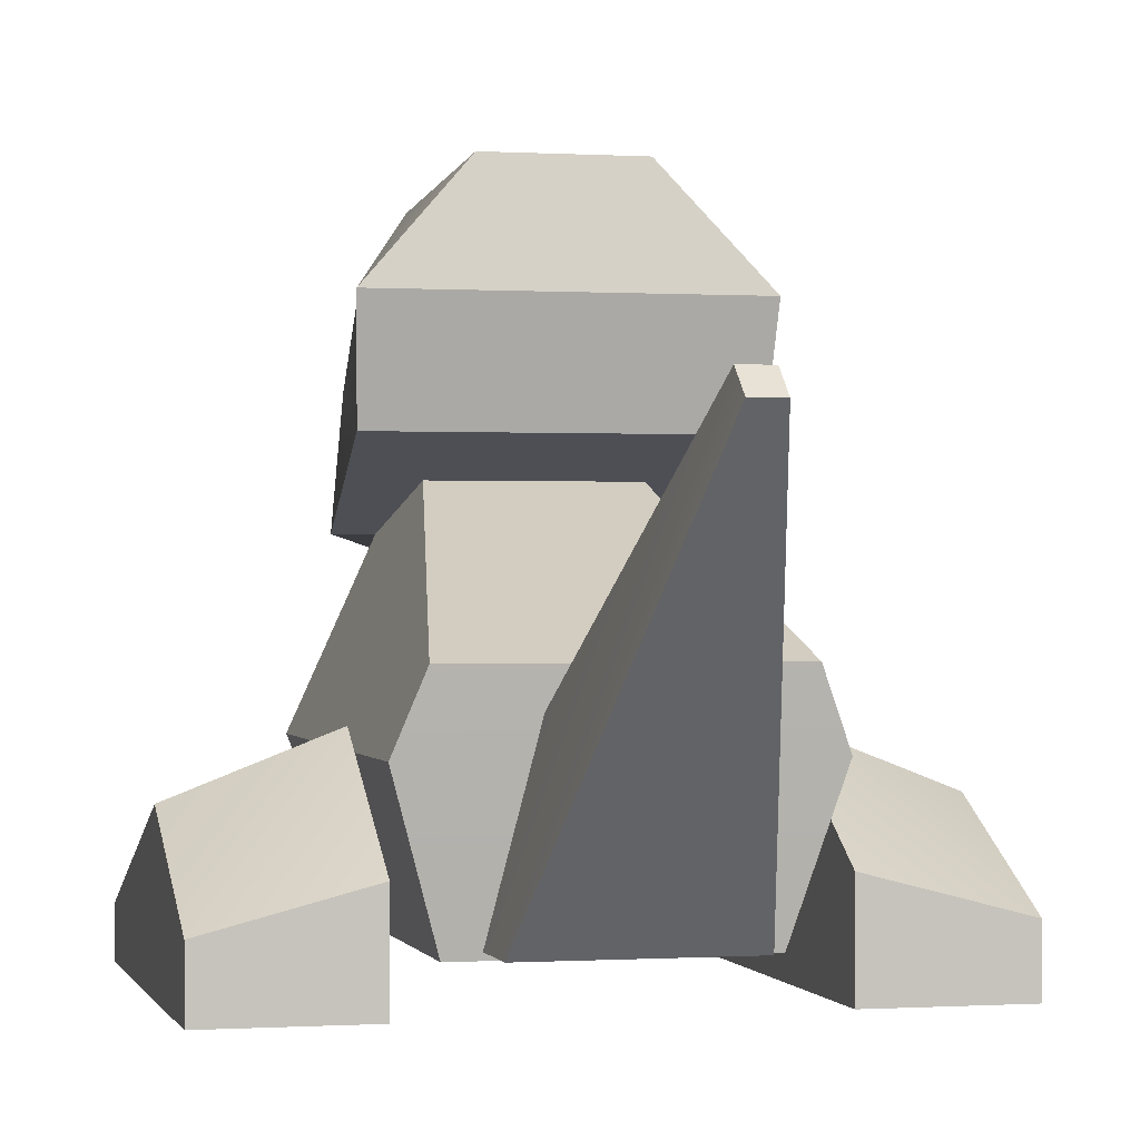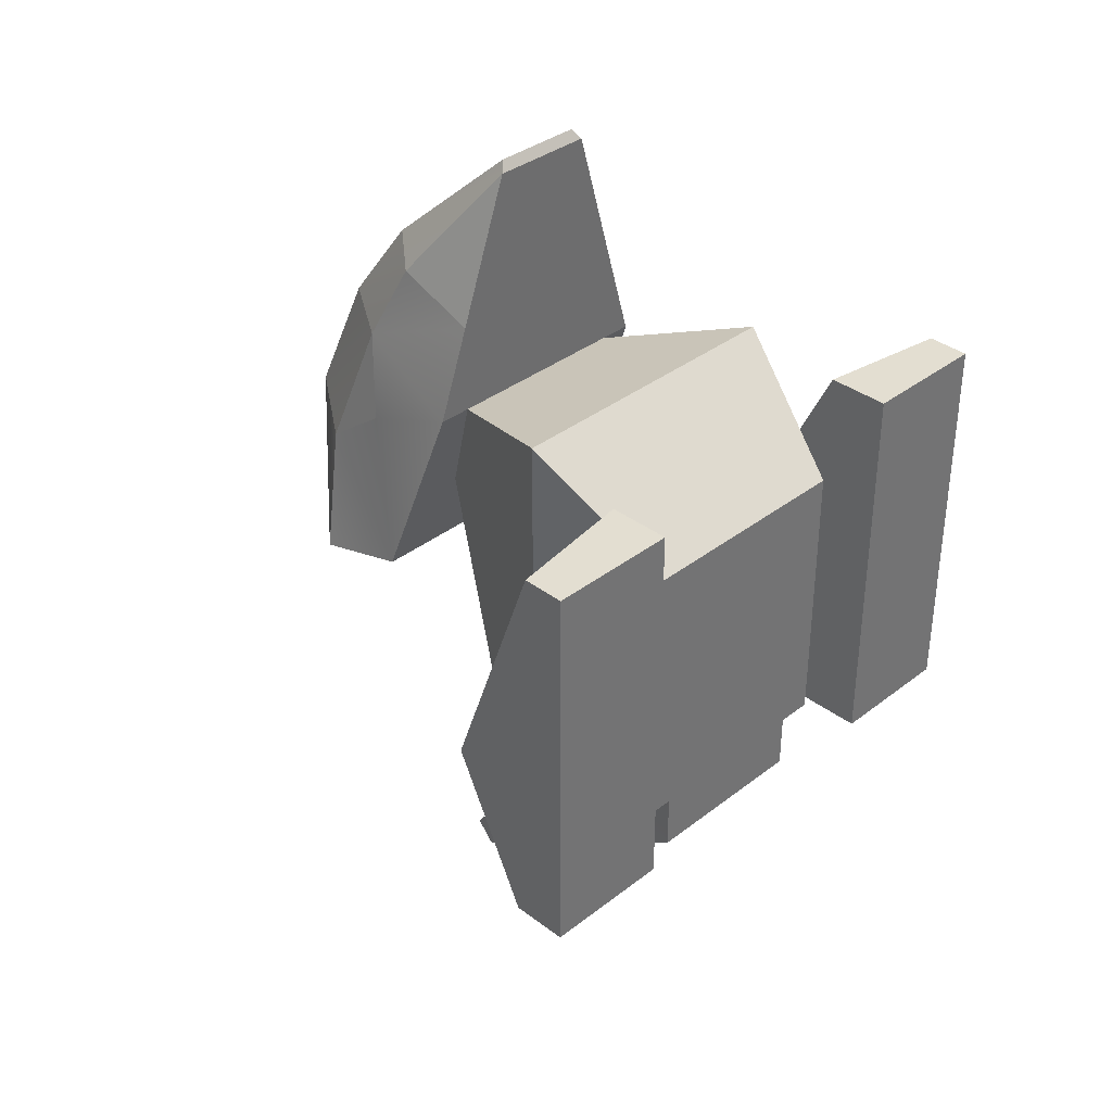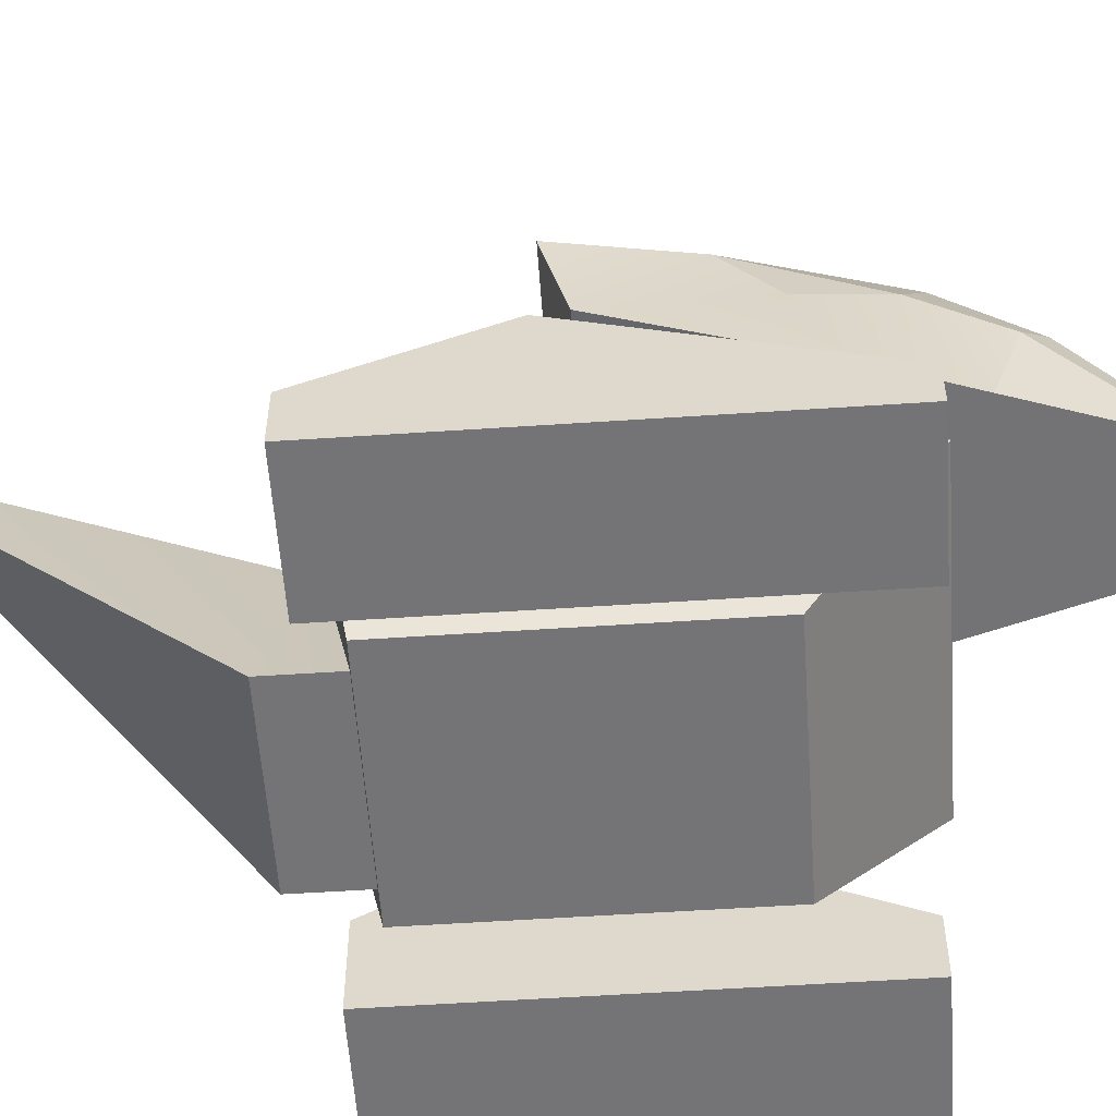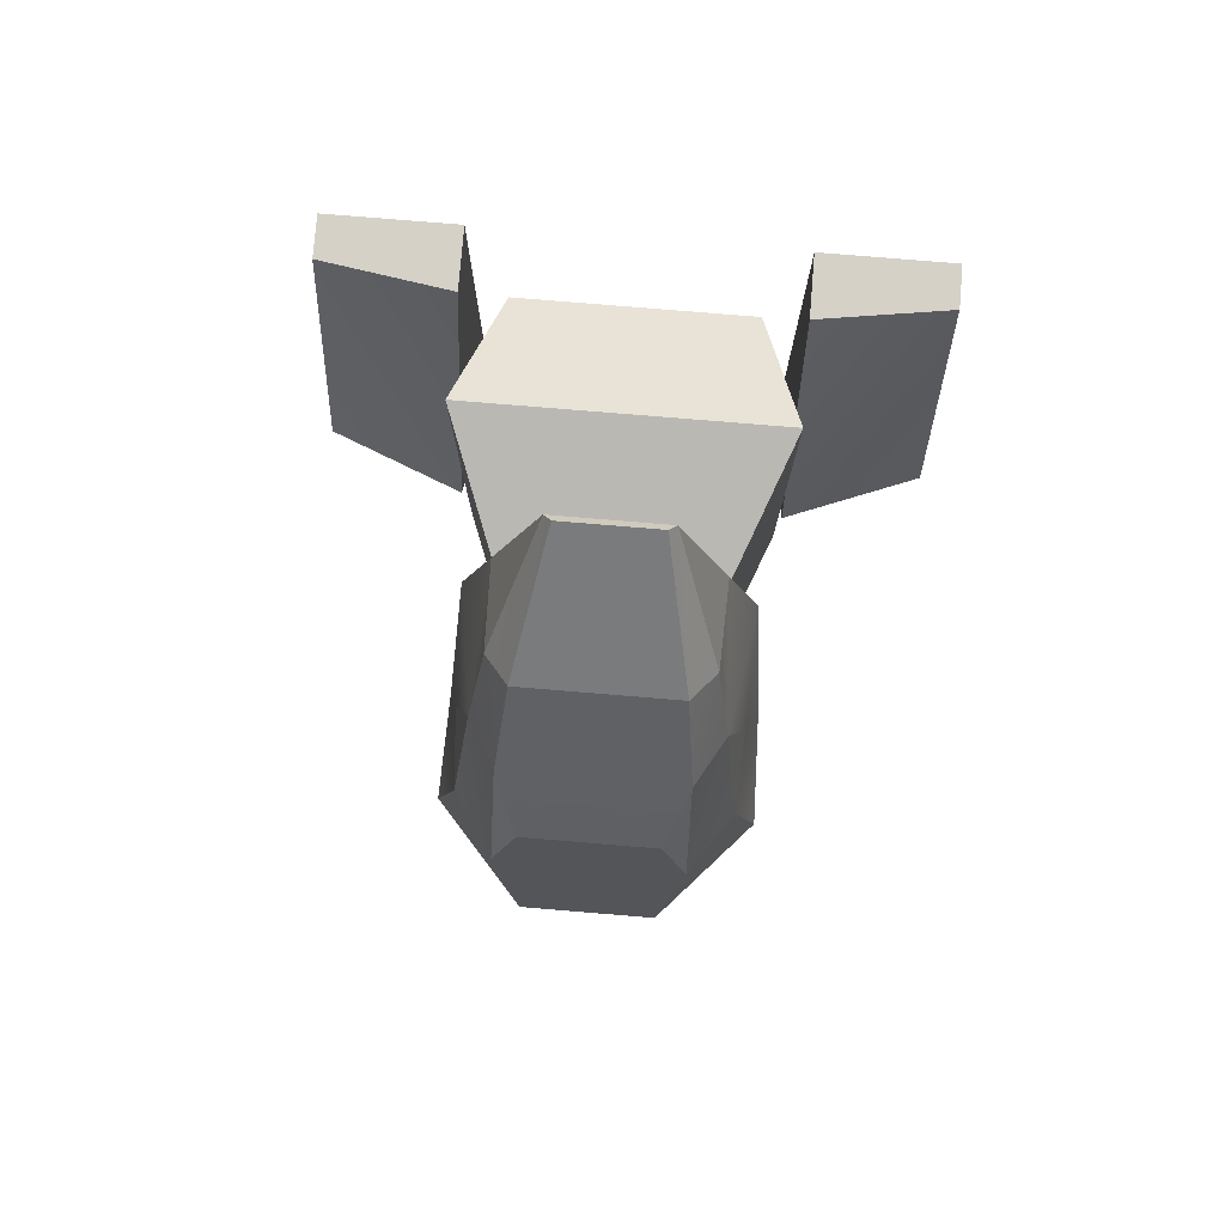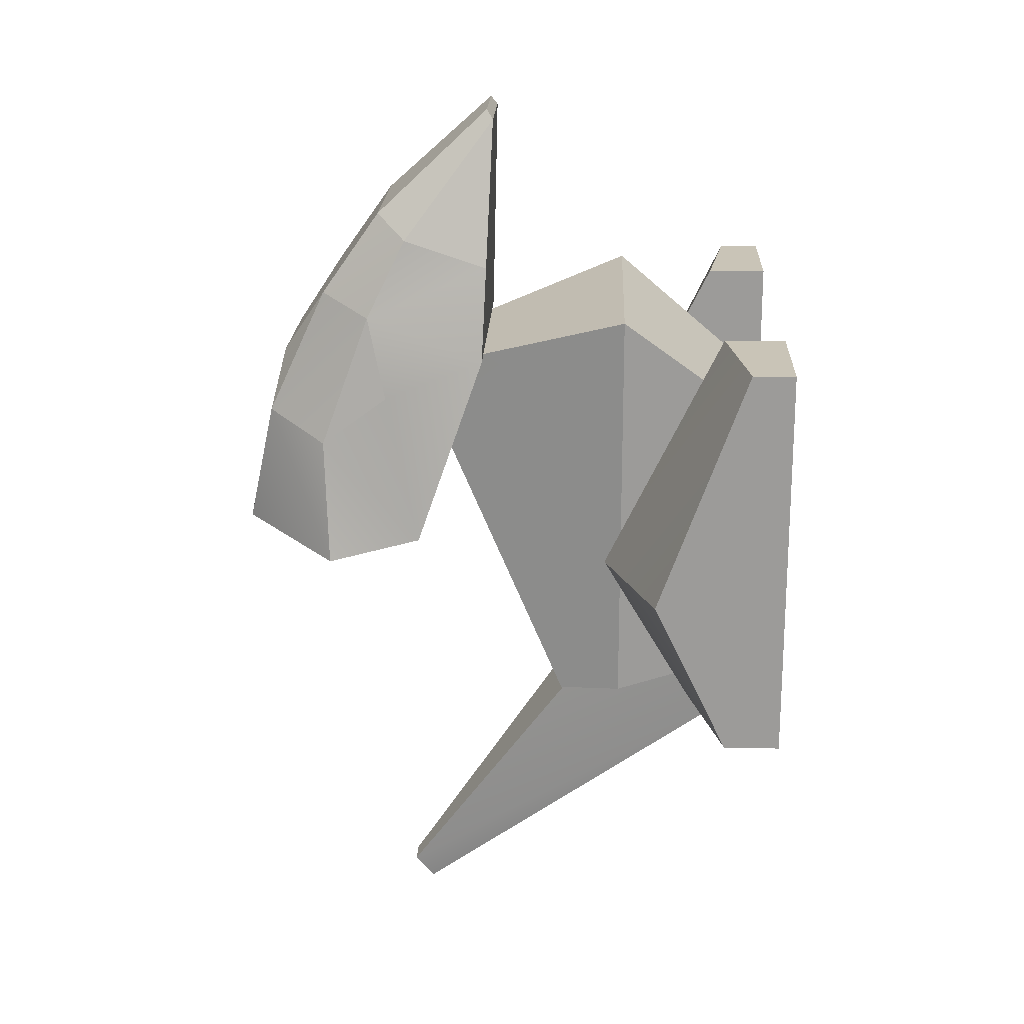
<metadata>
{"format":"obj","ext":"obj","renderer":"f3d","projection":"perspective","resolution":1024,"background":"white","views":[{"elev":-0.1,"azim":166.3,"up":"+Y"},{"elev":36.0,"azim":-45.3,"up":"+Z"},{"elev":-56.3,"azim":-86.0,"up":"+Y"},{"elev":78.7,"azim":-175.3,"up":"+Z"},{"elev":20.0,"azim":-87.7,"up":"+Z"}]}
</metadata>
<code>
g pm0137_00_00_Skin
v 0.1339 0.437 0.1595
v 4.47e-10 0.437 0.1595
v 0.1133 0.4889 0.01141
v 4.47e-10 0.4889 0.01141
v 0.1531 0.607 0.2164
v 0.134 0.5521 0.3286
v 0.1154 0.6752 0.2464
v 0.1017 0.593 0.3626
v 0.1774 0.5799 0.1008
v 0.1748 0.6745 0.03022
v 0.2016 0.5318 -0.1114
v 0.2079 0.665 -0.1449
v 0.1802 0.437 0.1595
v 0.1531 0.607 0.2164
v 0.1385 0.4323 0.2901
v 0.134 0.5521 0.3286
v 0.1194 0.7583 0.06616
v 0.08727 0.8 -0.1154
v 0.2079 0.665 -0.1449
v 0.1748 0.6745 0.03022
v 0.2079 0.665 -0.1449
v 0.08727 0.8 -0.1154
v -2.792e-32 0.665 -0.1449
v -2.958e-32 0.8 -0.1154
v -2.628e-32 0.5318 -0.1114
v 0.2016 0.5318 -0.1114
v -2.792e-32 0.665 -0.1449
v 0.2079 0.665 -0.1449
v -2.882e-32 0.7383 0.1513
v 0.08698 0.7383 0.1513
v -2.804e-32 0.6752 0.2464
v 0.1154 0.6752 0.2464
v 0.1017 0.593 0.3626
v -2.703e-32 0.593 0.3626
v -2.958e-32 0.8 -0.1154
v 0.08727 0.8 -0.1154
v -2.907e-32 0.7583 0.06616
v 0.1194 0.7583 0.06616
v 0.08698 0.7383 0.1513
v -2.882e-32 0.7383 0.1513
v 0.1802 0.437 0.1595
v -2.511e-32 0.437 0.1595
v 0.1385 0.4323 0.2901
v -2.505e-32 0.4323 0.2901
v 0.2016 0.5318 -0.1114
v -2.628e-32 0.5318 -0.1114
v 0.1802 0.437 0.1595
v -2.511e-32 0.437 0.1595
v 0.1612 0.04837 -0.3097
v 0.1612 0.04837 0.08564
v 0.2151 0.2301 -0.3437
v 0.2151 0.2301 0.2293
v 0.1339 0.437 0.1595
v 0.1133 0.4889 0.01141
v 0.181 0.3168 0.09734
v 0.181 0.3168 -0.3577
v 0.2151 0.2301 -0.3437
v 0.2151 0.2301 0.2293
v 4.47e-10 0.04837 -0.3097
v 0.1612 0.04837 -0.3097
v 4.47e-10 0.2301 -0.3437
v 0.2151 0.2301 -0.3437
v 0.181 0.3168 -0.3577
v 4.47e-10 0.3168 -0.3577
v 0.1612 0.04837 0.08564
v 0.1612 0.04837 -0.3097
v 4.47e-10 0.04837 0.08564
v 4.47e-10 0.04837 -0.3097
v 0.181 0.3168 -0.3577
v 0.1133 0.4889 0.01141
v 4.47e-10 0.3168 -0.3577
v 4.47e-10 0.4889 0.01141
v 4.47e-10 0.4889 0.01141
v 4.47e-10 0.437 0.1595
v -0.1133 0.4889 0.01141
v -0.1339 0.437 0.1595
v -0.1531 0.607 0.2164
v -0.1154 0.6752 0.2464
v -0.134 0.5521 0.3286
v -0.1017 0.593 0.3626
v -0.1774 0.5799 0.1008
v -0.2016 0.5318 -0.1114
v -0.1748 0.6745 0.03022
v -0.2079 0.665 -0.1449
v -0.1802 0.437 0.1595
v -0.1531 0.607 0.2164
v -0.1385 0.4323 0.2901
v -0.134 0.5521 0.3286
v -0.1194 0.7583 0.06616
v -0.2079 0.665 -0.1449
v -0.08727 0.8 -0.1154
v -0.1748 0.6745 0.03022
v -0.2079 0.665 -0.1449
v -2.792e-32 0.665 -0.1449
v -0.08727 0.8 -0.1154
v -2.958e-32 0.8 -0.1154
v -0.2079 0.665 -0.1449
v -0.2016 0.5318 -0.1114
v -2.792e-32 0.665 -0.1449
v -2.628e-32 0.5318 -0.1114
v -0.1154 0.6752 0.2464
v -0.08698 0.7383 0.1513
v -2.804e-32 0.6752 0.2464
v -2.882e-32 0.7383 0.1513
v -0.1017 0.593 0.3626
v -2.703e-32 0.593 0.3626
v -0.1194 0.7583 0.06616
v -0.08727 0.8 -0.1154
v -2.907e-32 0.7583 0.06616
v -2.958e-32 0.8 -0.1154
v -0.08698 0.7383 0.1513
v -2.882e-32 0.7383 0.1513
v -0.1802 0.437 0.1595
v -0.1385 0.4323 0.2901
v -2.511e-32 0.437 0.1595
v -2.505e-32 0.4323 0.2901
v -0.2016 0.5318 -0.1114
v -0.1802 0.437 0.1595
v -2.628e-32 0.5318 -0.1114
v -2.511e-32 0.437 0.1595
v -0.2151 0.2301 0.2293
v -0.1612 0.04837 0.08564
v -0.2151 0.2301 -0.3437
v -0.1612 0.04837 -0.3097
v -0.1339 0.437 0.1595
v -0.181 0.3168 0.09734
v -0.1133 0.4889 0.01141
v -0.181 0.3168 -0.3577
v -0.2151 0.2301 -0.3437
v -0.2151 0.2301 0.2293
v -0.2151 0.2301 -0.3437
v -0.1612 0.04837 -0.3097
v 4.47e-10 0.2301 -0.3437
v 4.47e-10 0.04837 -0.3097
v -0.181 0.3168 -0.3577
v 4.47e-10 0.3168 -0.3577
v -0.1612 0.04837 0.08564
v 4.47e-10 0.04837 0.08564
v -0.1612 0.04837 -0.3097
v 4.47e-10 0.04837 -0.3097
v -0.181 0.3168 -0.3577
v 4.47e-10 0.3168 -0.3577
v -0.1133 0.4889 0.01141
v 4.47e-10 0.4889 0.01141
v 0.134 0.5521 0.3286
v 0.0731 0.4248 0.4953
v 0.1017 0.593 0.3626
v 0.06297 0.434 0.5091
v 0.1385 0.4323 0.2901
v 0.0731 0.4248 0.4953
v 0.134 0.5521 0.3286
v -2.496e-32 0.4248 0.4953
v 0.0731 0.4248 0.4953
v -2.505e-32 0.4323 0.2901
v 0.1385 0.4323 0.2901
v -2.507e-32 0.434 0.5091
v 0.06297 0.434 0.5091
v -2.496e-32 0.4248 0.4953
v 0.0731 0.4248 0.4953
v 0.1017 0.593 0.3626
v 0.06297 0.434 0.5091
v -2.703e-32 0.593 0.3626
v -2.507e-32 0.434 0.5091
v 0.2151 0.2301 0.2293
v 0.1339 0.437 0.1595
v 0.181 0.3168 0.09734
v 0.2151 0.2301 0.2293
v 0.1612 0.04837 0.08564
v 4.47e-10 0.2301 0.2293
v 4.47e-10 0.04837 0.08564
v 4.47e-10 0.437 0.1595
v 0.1339 0.437 0.1595
v 4.47e-10 0.2301 0.2293
v 0.2151 0.2301 0.2293
v -0.134 0.5521 0.3286
v -0.1017 0.593 0.3626
v -0.0731 0.4248 0.4953
v -0.06297 0.434 0.5091
v -0.1385 0.4323 0.2901
v -0.134 0.5521 0.3286
v -0.0731 0.4248 0.4953
v -0.1385 0.4323 0.2901
v -0.0731 0.4248 0.4953
v -2.505e-32 0.4323 0.2901
v -2.496e-32 0.4248 0.4953
v -0.0731 0.4248 0.4953
v -0.06297 0.434 0.5091
v -2.496e-32 0.4248 0.4953
v -2.507e-32 0.434 0.5091
v -0.1017 0.593 0.3626
v -2.703e-32 0.593 0.3626
v -0.06297 0.434 0.5091
v -2.507e-32 0.434 0.5091
v -0.2151 0.2301 0.2293
v -0.181 0.3168 0.09734
v -0.1339 0.437 0.1595
v -0.2151 0.2301 0.2293
v 4.47e-10 0.2301 0.2293
v -0.1612 0.04837 0.08564
v 4.47e-10 0.04837 0.08564
v -0.2151 0.2301 0.2293
v -0.1339 0.437 0.1595
v 4.47e-10 0.2301 0.2293
v 4.47e-10 0.437 0.1595
v 0.01818 0.5598 -0.7527
v 0.01807 0.5322 -0.7846
v 0.1228 0.05687 -0.4005
v 0.07511 0.2727 -0.3508
v 0.1228 0.0567 -0.3111
v -1.337e-31 0.5598 -0.7527
v 0.01818 0.5598 -0.7527
v -1.634e-31 0.2727 -0.3508
v 0.07511 0.2727 -0.3508
v 0.1228 0.05687 -0.4005
v 0.01807 0.5322 -0.7846
v -1.597e-31 0.05687 -0.4005
v -1.313e-31 0.5322 -0.7846
v 0.1228 0.0567 -0.3111
v 0.1228 0.05687 -0.4005
v -1.663e-31 0.0567 -0.3111
v -1.597e-31 0.05687 -0.4005
v -1.313e-31 0.5322 -0.7846
v 0.01807 0.5322 -0.7846
v -1.337e-31 0.5598 -0.7527
v 0.01818 0.5598 -0.7527
v -1.634e-31 0.2727 -0.3508
v 0.07511 0.2727 -0.3508
v -1.663e-31 0.0567 -0.3111
v 0.1228 0.0567 -0.3111
v 0.2151 0.2535 -0.1363
v 0.2151 0.08654 0.2058
v 0.2151 4.768e-09 -0.1363
v 0.2151 4.768e-09 0.2058
v 0.2151 0.1257 -0.35
v 0.2151 4.768e-09 -0.35
v 0.3964 4.768e-09 0.2058
v 0.2151 4.768e-09 0.2058
v 0.3964 0.059 0.2058
v 0.2151 0.08654 0.2058
v 0.3964 4.768e-09 -0.35
v 0.3964 4.768e-09 -0.1363
v 0.3964 0.07842 -0.35
v 0.3964 0.1827 -0.1363
v 0.3964 0.059 0.2058
v 0.3964 4.768e-09 0.2058
v 0.3964 4.768e-09 -0.35
v 0.3964 0.07842 -0.35
v 0.2151 4.768e-09 -0.35
v 0.2151 0.1257 -0.35
v 0.3964 4.768e-09 -0.1363
v 0.2151 4.768e-09 -0.1363
v 0.3964 4.768e-09 0.2058
v 0.2151 4.768e-09 0.2058
v 0.2151 4.768e-09 -0.35
v 0.3964 4.768e-09 -0.35
v 0.2151 0.2535 -0.1363
v 0.3964 0.059 0.2058
v 0.2151 0.08654 0.2058
v 0.3964 0.1827 -0.1363
v 0.2151 0.2535 -0.1363
v 0.2151 0.1257 -0.35
v 0.3964 0.07842 -0.35
v 0.3964 0.1827 -0.1363
v -0.01818 0.5598 -0.7527
v -0.07511 0.2727 -0.3508
v -0.1228 0.05687 -0.4005
v -0.1228 0.0567 -0.3111
v -0.01807 0.5322 -0.7846
v -0.07511 0.2727 -0.3508
v -0.01818 0.5598 -0.7527
v -1.634e-31 0.2727 -0.3508
v -1.337e-31 0.5598 -0.7527
v -0.1228 0.05687 -0.4005
v -1.597e-31 0.05687 -0.4005
v -0.01807 0.5322 -0.7846
v -1.313e-31 0.5322 -0.7846
v -0.1228 0.0567 -0.3111
v -1.663e-31 0.0567 -0.3111
v -0.1228 0.05687 -0.4005
v -1.597e-31 0.05687 -0.4005
v -0.01818 0.5598 -0.7527
v -0.01807 0.5322 -0.7846
v -1.337e-31 0.5598 -0.7527
v -1.313e-31 0.5322 -0.7846
v -0.1228 0.0567 -0.3111
v -0.07511 0.2727 -0.3508
v -1.663e-31 0.0567 -0.3111
v -1.634e-31 0.2727 -0.3508
v -0.2151 0.2535 -0.1363
v -0.2151 4.768e-09 -0.1363
v -0.2151 0.08654 0.2058
v -0.2151 4.768e-09 0.2058
v -0.2151 0.1257 -0.35
v -0.2151 4.768e-09 -0.35
v -0.3964 4.768e-09 0.2058
v -0.3964 0.059 0.2058
v -0.2151 4.768e-09 0.2058
v -0.2151 0.08654 0.2058
v -0.3964 0.1827 -0.1363
v -0.3964 4.768e-09 -0.1363
v -0.3964 0.07842 -0.35
v -0.3964 4.768e-09 -0.35
v -0.3964 0.059 0.2058
v -0.3964 4.768e-09 0.2058
v -0.3964 4.768e-09 -0.35
v -0.2151 4.768e-09 -0.35
v -0.3964 0.07842 -0.35
v -0.2151 0.1257 -0.35
v -0.3964 4.768e-09 -0.1363
v -0.3964 4.768e-09 0.2058
v -0.2151 4.768e-09 -0.1363
v -0.2151 4.768e-09 0.2058
v -0.2151 4.768e-09 -0.35
v -0.3964 4.768e-09 -0.35
v -0.2151 0.2535 -0.1363
v -0.2151 0.08654 0.2058
v -0.3964 0.059 0.2058
v -0.3964 0.1827 -0.1363
v -0.2151 0.2535 -0.1363
v -0.3964 0.07842 -0.35
v -0.2151 0.1257 -0.35
v -0.3964 0.1827 -0.1363
v 0.1748 0.6745 0.03022
v 0.1531 0.607 0.2164
v 0.1194 0.7583 0.06616
v 0.1154 0.6752 0.2464
v 0.1774 0.5799 0.1008
v 0.1531 0.607 0.2164
v 0.1748 0.6745 0.03022
v 0.1194 0.7583 0.06616
v 0.1154 0.6752 0.2464
v 0.08698 0.7383 0.1513
v -0.1748 0.6745 0.03022
v -0.1194 0.7583 0.06616
v -0.1531 0.607 0.2164
v -0.1154 0.6752 0.2464
v -0.1774 0.5799 0.1008
v -0.1748 0.6745 0.03022
v -0.1531 0.607 0.2164
v -0.1194 0.7583 0.06616
v -0.08698 0.7383 0.1513
v -0.1154 0.6752 0.2464
g pm0137_00_00_Skin_0
f 3 2 1
f 3 4 2
f 7 6 5
f 7 8 6
f 11 10 9
f 11 12 10
f 11 9 13
f 9 14 13
f 14 15 13
f 14 16 15
f 19 18 17
f 20 19 17
f 23 22 21
f 23 24 22
f 27 26 25
f 27 28 26
f 31 30 29
f 31 32 30
f 31 33 32
f 31 34 33
f 37 36 35
f 37 38 36
f 37 39 38
f 37 40 39
f 43 42 41
f 43 44 42
f 47 46 45
f 47 48 46
f 51 50 49
f 51 52 50
f 55 54 53
f 55 56 54
f 57 56 55
f 57 55 58
f 61 60 59
f 61 62 60
f 61 63 62
f 61 64 63
f 67 66 65
f 67 68 66
f 71 70 69
f 71 72 70
f 75 74 73
f 75 76 74
f 79 78 77
f 79 80 78
f 83 82 81
f 83 84 82
f 81 82 85
f 86 81 85
f 86 85 87
f 86 87 88
f 91 90 89
f 90 92 89
f 95 94 93
f 95 96 94
f 99 98 97
f 99 100 98
f 103 102 101
f 103 104 102
f 105 103 101
f 105 106 103
f 109 108 107
f 109 110 108
f 111 109 107
f 111 112 109
f 115 114 113
f 115 116 114
f 119 118 117
f 119 120 118
f 123 122 121
f 123 124 122
f 127 126 125
f 127 128 126
f 126 128 129
f 126 129 130
f 133 132 131
f 133 134 132
f 135 133 131
f 135 136 133
f 139 138 137
f 139 140 138
f 143 142 141
f 143 144 142
g pm0137_00_00_Skin_1
f 147 146 145
f 147 148 146
f 151 150 149
f 154 153 152
f 154 155 153
f 158 157 156
f 158 159 157
f 162 161 160
f 162 163 161
f 166 165 164
f 169 168 167
f 169 170 168
f 173 172 171
f 173 174 172
f 177 176 175
f 177 178 176
f 181 180 179
f 184 183 182
f 184 185 183
f 188 187 186
f 188 189 187
f 192 191 190
f 192 193 191
f 196 195 194
f 199 198 197
f 199 200 198
f 203 202 201
f 203 204 202
g pm0137_00_00_Skin_2
f 207 206 205
f 208 207 205
f 208 209 207
f 212 211 210
f 212 213 211
f 216 215 214
f 216 217 215
f 220 219 218
f 220 221 219
f 224 223 222
f 224 225 223
f 228 227 226
f 228 229 227
f 232 231 230
f 232 233 231
f 232 230 234
f 232 234 235
f 238 237 236
f 238 239 237
f 242 241 240
f 242 243 241
f 241 243 244
f 241 244 245
f 248 247 246
f 248 249 247
f 252 251 250
f 252 253 251
f 254 250 251
f 254 255 250
f 258 257 256
f 257 259 256
f 262 261 260
f 262 260 263
f 266 265 264
f 267 265 266
f 268 266 264
f 271 270 269
f 271 272 270
f 275 274 273
f 275 276 274
f 279 278 277
f 279 280 278
f 283 282 281
f 283 284 282
f 287 286 285
f 287 288 286
f 291 290 289
f 291 292 290
f 290 293 289
f 290 294 293
f 297 296 295
f 297 298 296
f 301 300 299
f 301 302 300
f 300 303 299
f 300 304 303
f 307 306 305
f 307 308 306
f 311 310 309
f 311 312 310
f 309 313 311
f 309 314 313
f 317 316 315
f 318 317 315
f 321 320 319
f 319 320 322
g pm0137_00_00_Skin_3
f 325 324 323
f 325 326 324
f 329 328 327
f 332 331 330
f 335 334 333
f 335 336 334
f 339 338 337
f 342 341 340

</code>
